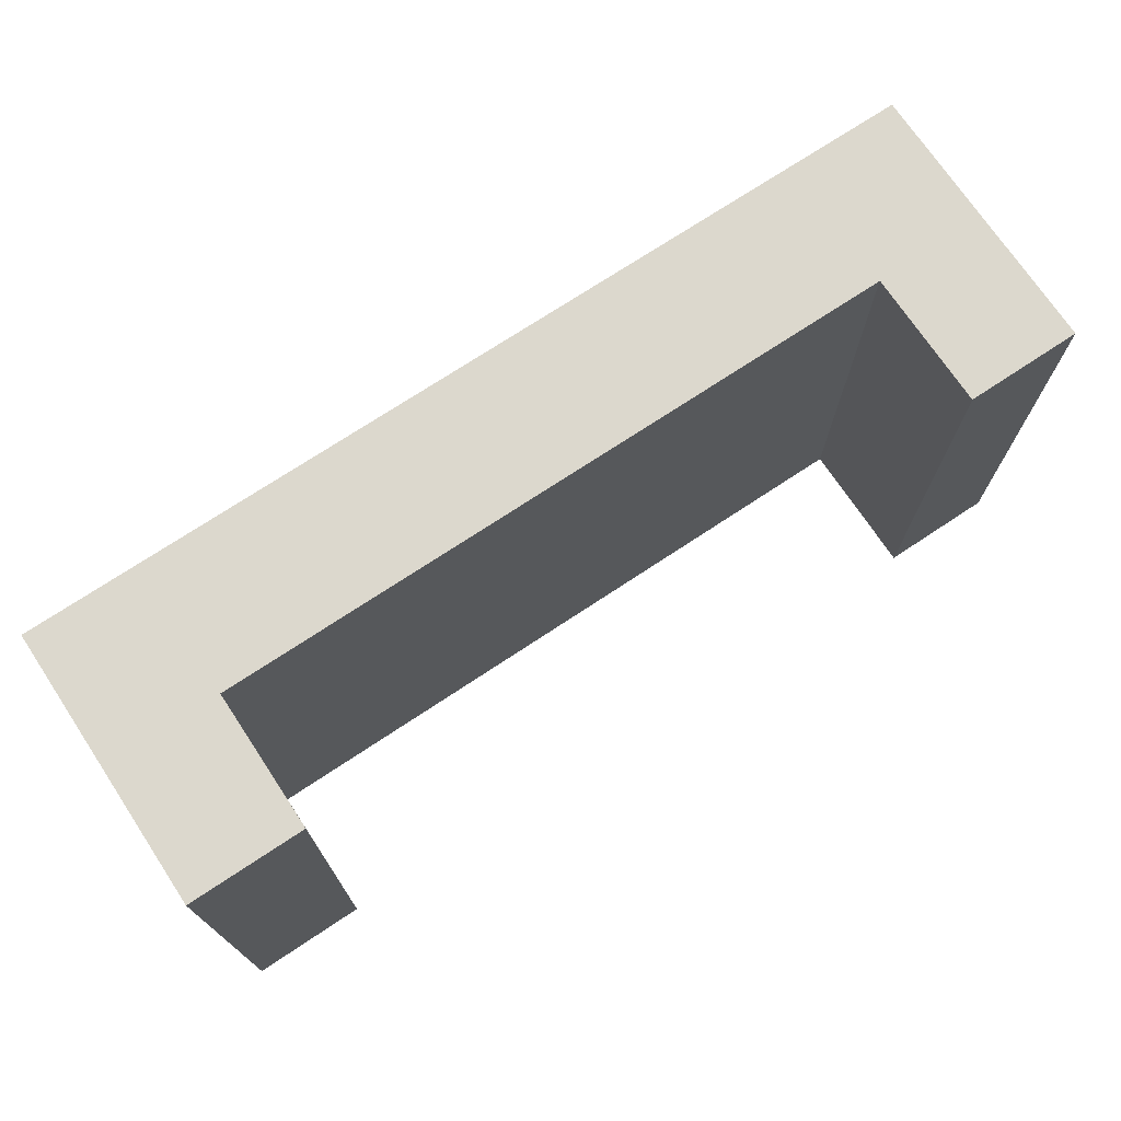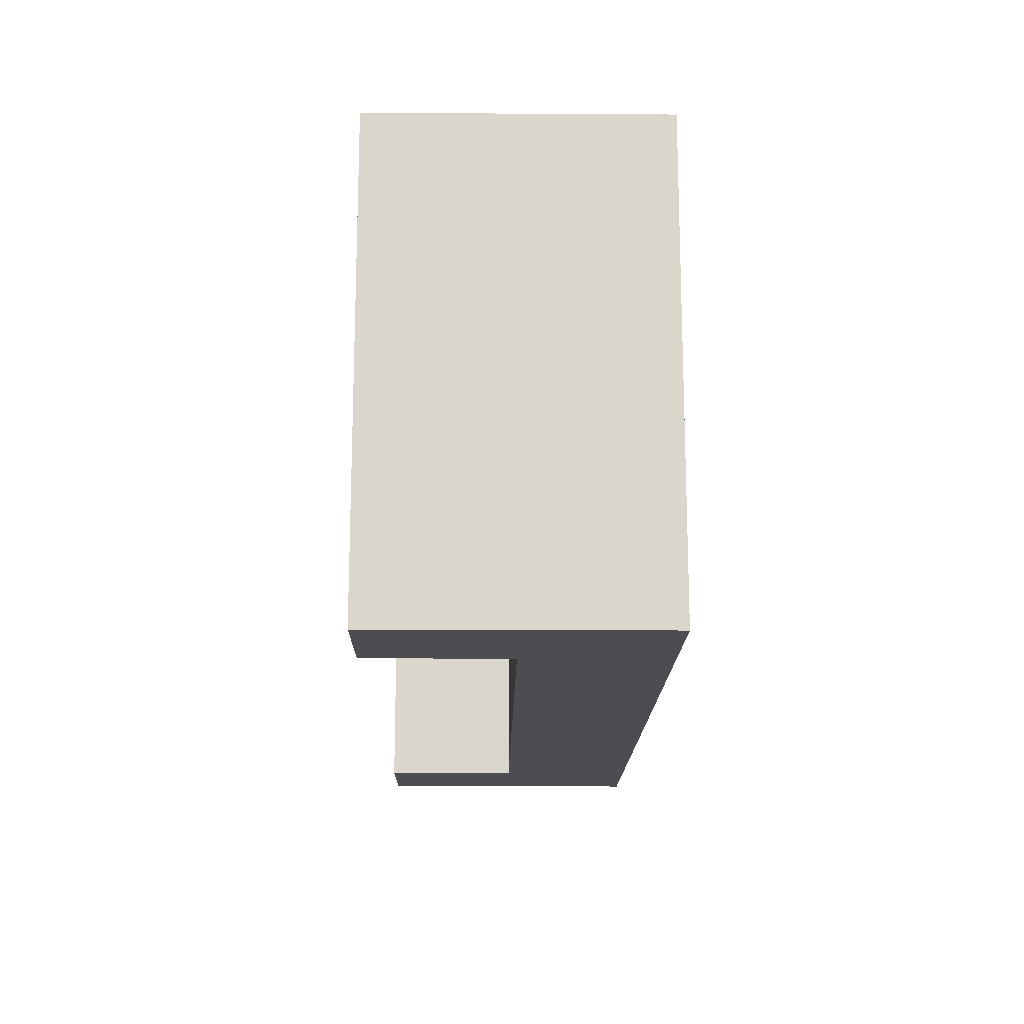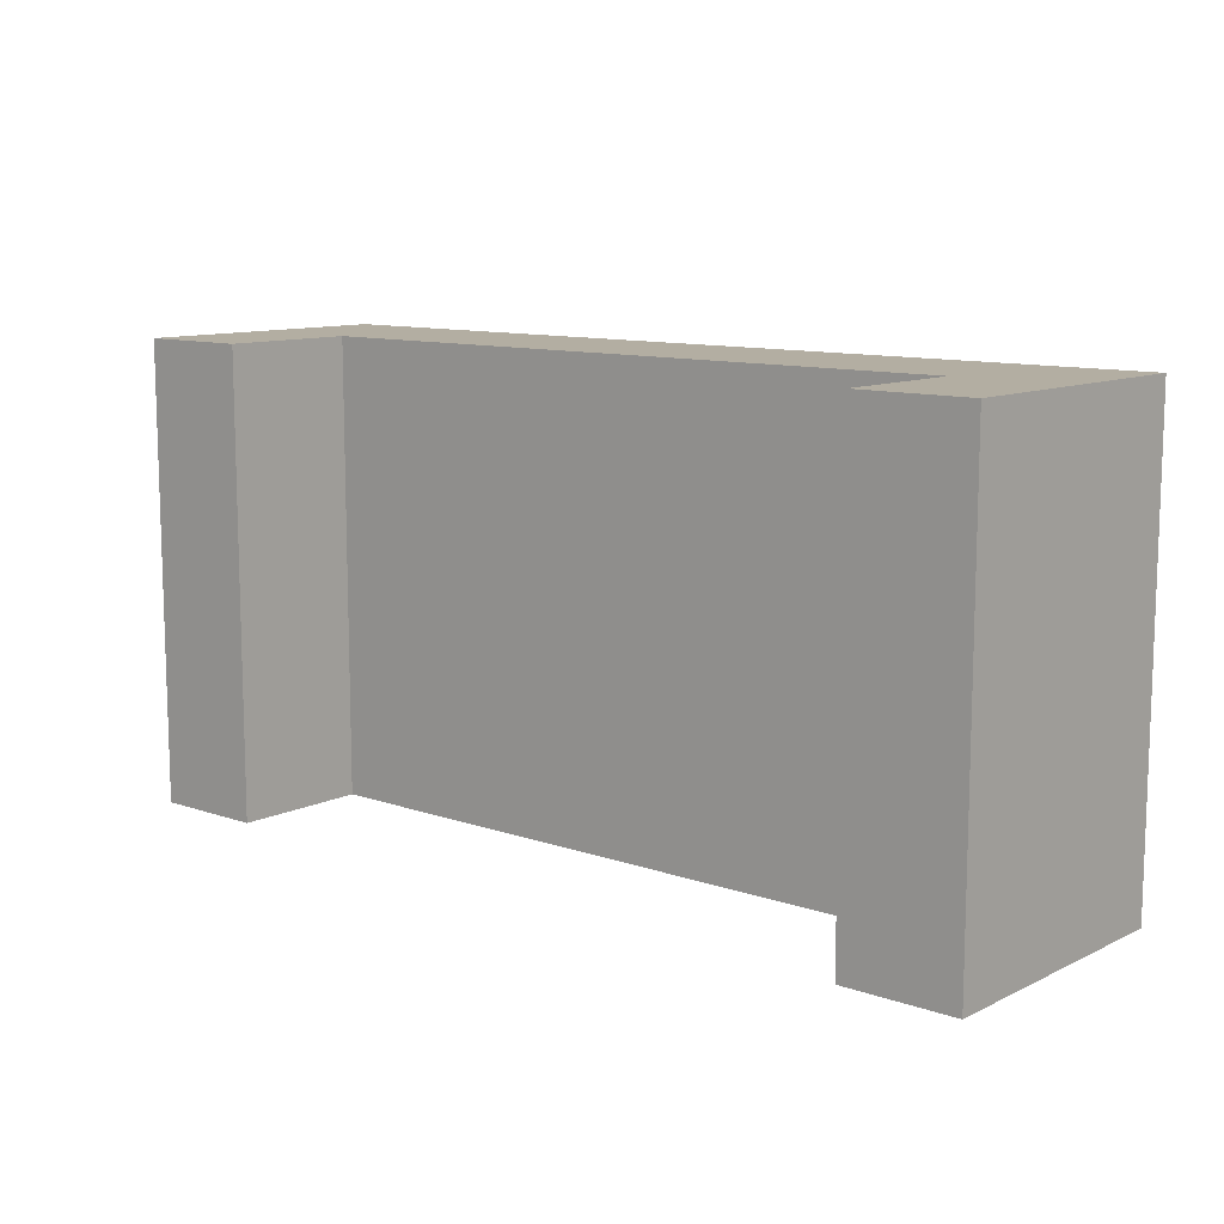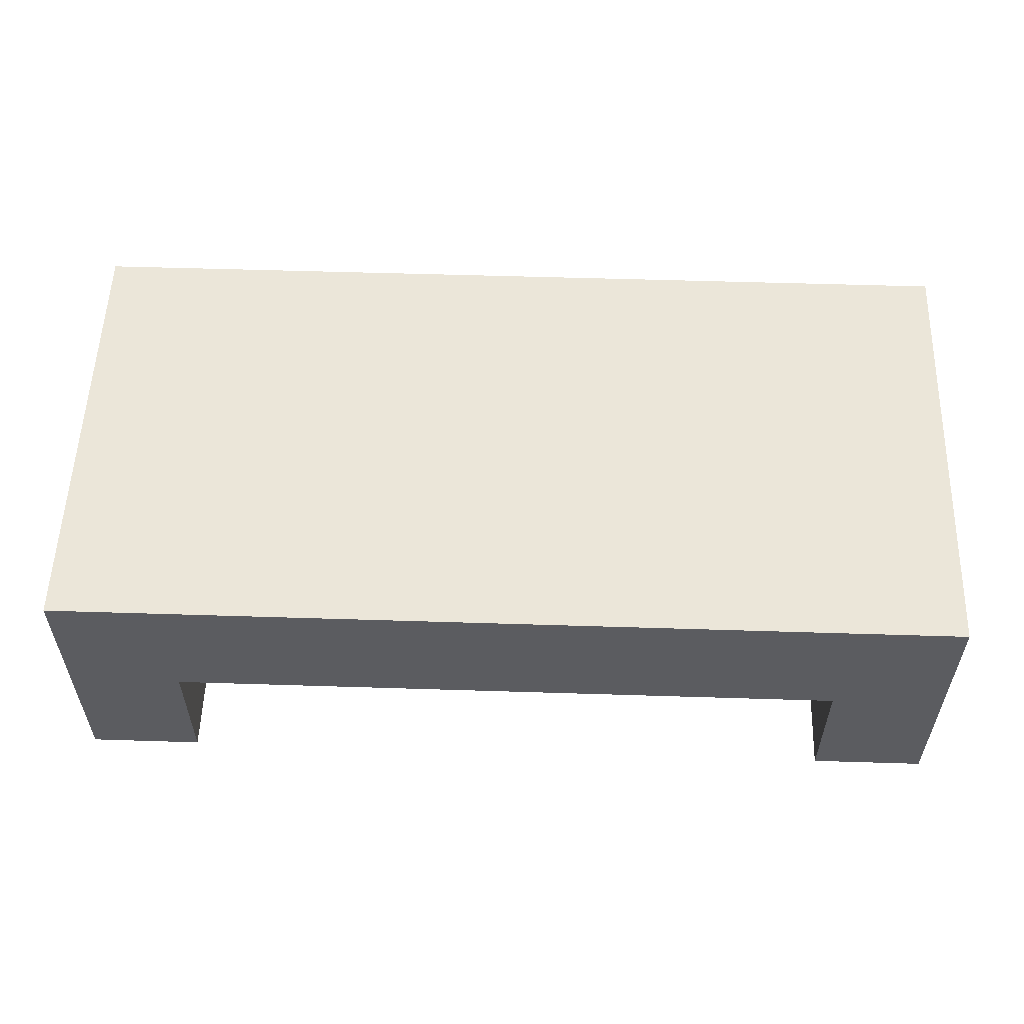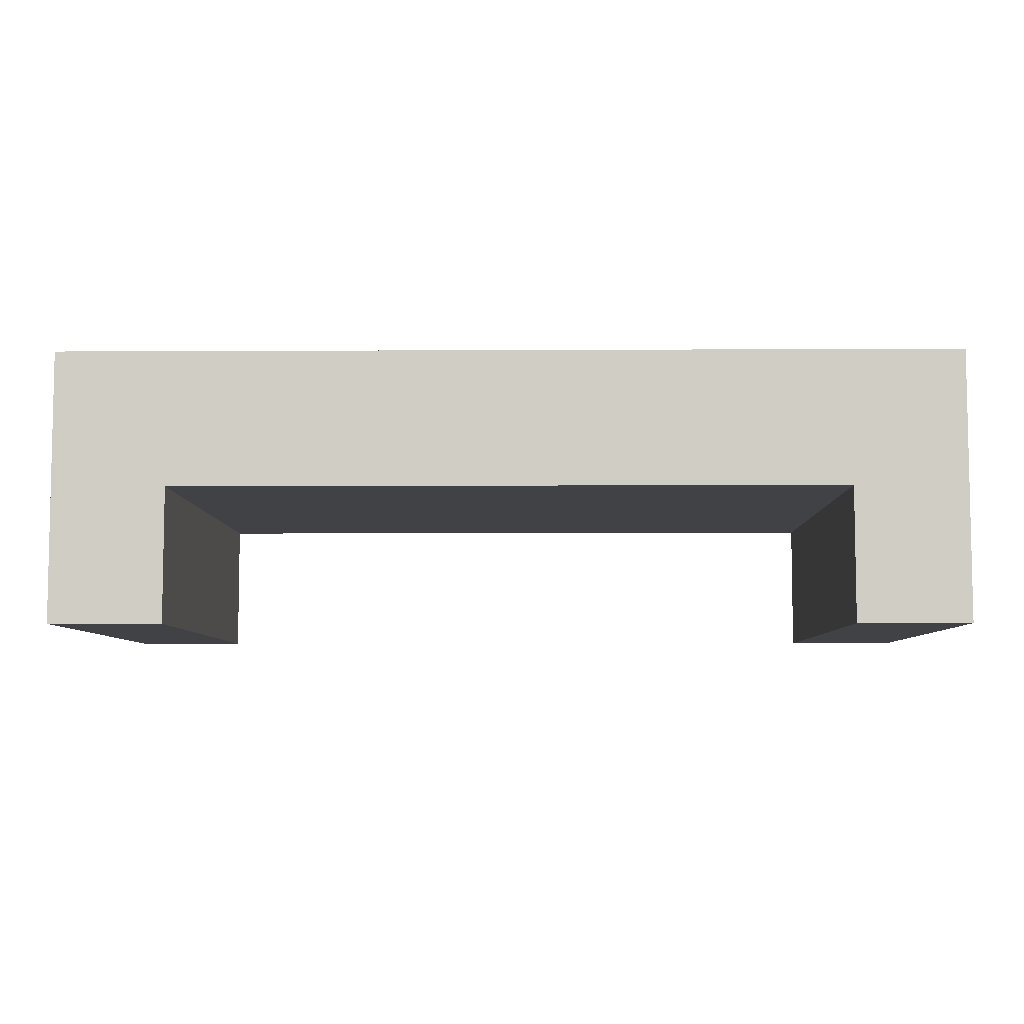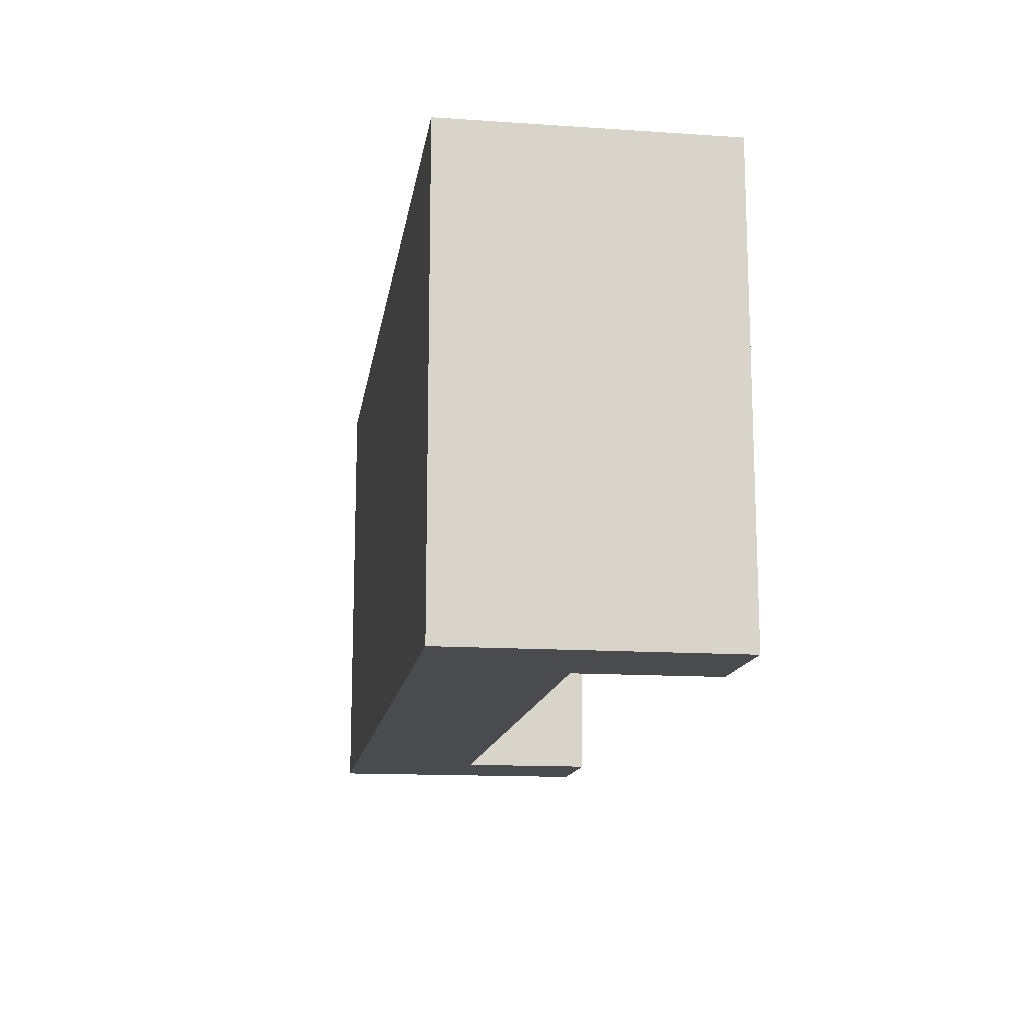
<metadata>
{"format":"obj","ext":"obj","renderer":"f3d","projection":"perspective","resolution":1024,"background":"white","views":[{"elev":72.4,"azim":146.4,"up":"+Y"},{"elev":-15.9,"azim":-90.7,"up":"+Y"},{"elev":10.8,"azim":-139.4,"up":"+Y"},{"elev":55.4,"azim":-178.1,"up":"+Z"},{"elev":-6.6,"azim":-179.1,"up":"+Z"},{"elev":-14.1,"azim":81.6,"up":"+Y"}]}
</metadata>
<code>
o Slider
v 37.5 -25 -15
v 50 -25 -15
v 37.5 -25 0
v 50 -25 15
v -37.5 -25 0
v -50 -25 15
v -37.5 -25 -15
v -50 -25 -15
v -37.5 25 -15
v -50 25 -15
v -37.5 25 0
v -50 25 15
v 37.5 25 0
v 50 25 15
v 37.5 25 -15
v 50 25 -15
f 1 2 3
f 2 4 3
f 3 4 5
f 4 6 5
f 5 6 7
f 6 8 7
f 9 10 11
f 10 12 11
f 11 12 13
f 12 14 13
f 13 14 15
f 14 16 15
f 9 11 7
f 11 5 7
f 11 13 5
f 13 3 5
f 12 10 6
f 10 8 6
f 10 9 8
f 9 7 8
f 14 12 4
f 12 6 4
f 16 14 2
f 14 4 2
f 15 16 1
f 16 2 1
f 13 15 3
f 15 1 3

</code>
